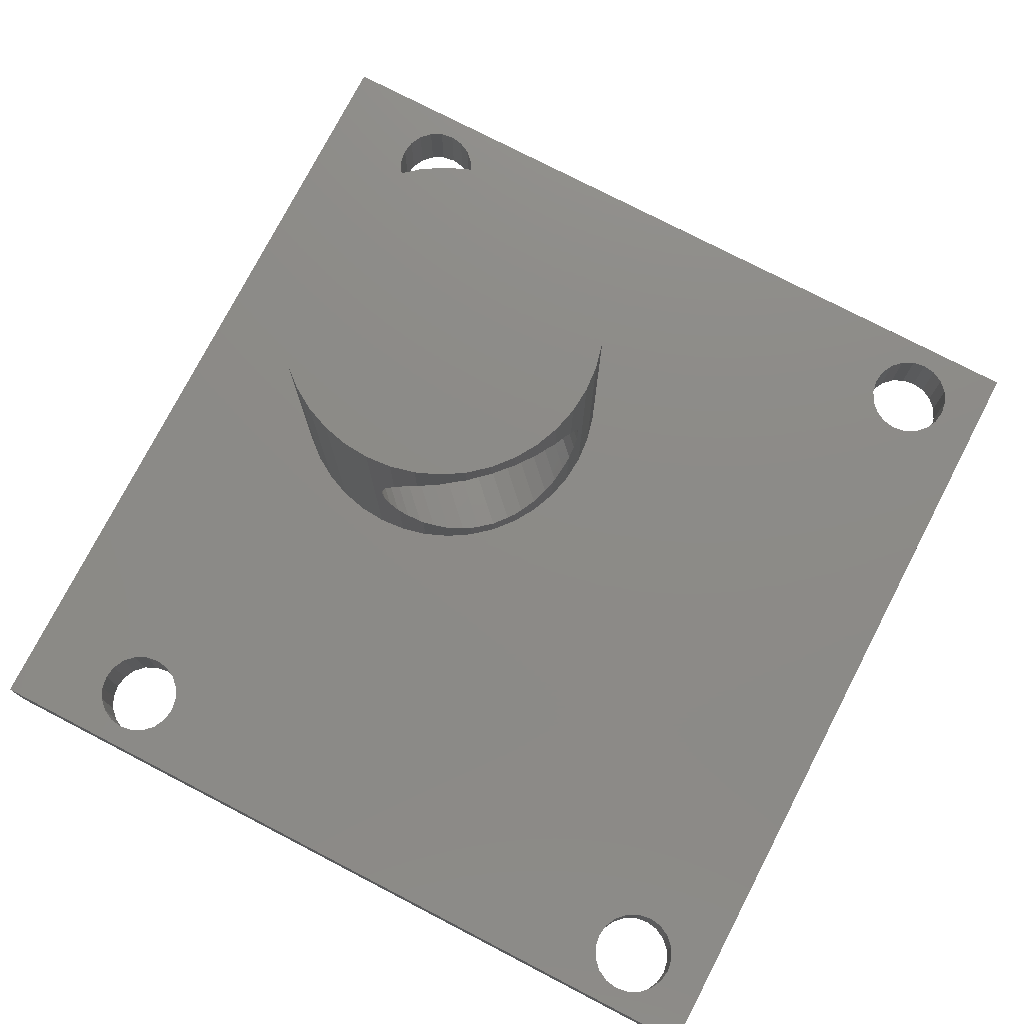
<metadata>
{"format":"stl","ext":"stl","renderer":"f3d","projection":"perspective","resolution":1024,"background":"white","views":[{"elev":76.4,"azim":117.4,"up":"+Z"}]}
</metadata>
<code>
# stl→obj: 412 verts, 840 faces
v 5.074 -19.06 0
v 5.294 -18.15 9.99
v 5.294 -18.15 0
v 5.074 -19.06 9.99
v 16.71 -21.85 9.99
v 16.93 -20.94 0
v 16.93 -20.94 9.99
v 16.71 -21.85 0
v 17 -20 0
v 17 -20 9.99
v 16.35 -22.72 9.99
v 16.35 -22.72 0
v 13.72 -14.65 8.531
v 12.85 -14.29 9.99
v 13.72 -14.65 9.99
v 13.23 -14.45 8.226
v 12.85 -14.29 7.908
v 12.85 -14.29 0
v 13.72 -14.65 1.449
v 13.72 -14.65 0
v 13.23 -14.45 1.754
v 12.85 -14.29 2.072
v 16.01 -16.73 1.186
v 15.85 -16.47 0
v 15.85 -16.47 1.114
v 16.35 -17.28 0
v 16.33 -17.24 1.426
v 16.35 -17.28 1.449
v 15.85 -16.47 9.99
v 16.01 -16.73 8.794
v 15.85 -16.47 8.866
v 16.35 -17.28 9.99
v 16.33 -17.24 8.554
v 16.35 -17.28 8.531
v 7.235 -24.65 8.941
v 6.757 -24.24 9.99
v 6.757 -24.24 8.99
v 7.473 -24.85 9.99
v 7.473 -24.85 8.866
v 6.757 -24.24 0
v 7.235 -24.65 1.039
v 6.757 -24.24 0.99
v 7.473 -24.85 0
v 7.473 -24.85 1.114
v 8.276 -25.35 8.531
v 9.146 -25.71 9.99
v 8.276 -25.35 9.99
v 8.773 -25.55 8.226
v 9.146 -25.71 7.908
v 9.146 -25.71 0
v 8.276 -25.35 1.449
v 8.276 -25.35 0
v 8.773 -25.55 1.754
v 9.146 -25.71 2.072
v 15.65 -16.23 1.039
v 15.24 -15.76 0
v 15.24 -15.76 0.99
v 15.24 -15.76 9.99
v 15.65 -16.23 8.941
v 15.24 -15.76 8.99
v 16.93 -19.06 6.867
v 16.93 -19.06 9.99
v 16.93 -19.11 6.806
v 16.95 -19.43 6.226
v 16.97 -19.62 5.616
v 16.98 -19.68 4.99
v 16.93 -19.06 3.113
v 16.93 -19.11 3.174
v 16.95 -19.43 3.754
v 16.97 -19.62 4.364
v 16.93 -19.06 0
v 16.71 -18.15 9.99
v 16.55 -17.77 8.226
v 16.71 -18.15 7.908
v 16.71 -18.15 0
v 16.55 -17.77 1.754
v 16.71 -18.15 2.072
v 5.654 -17.28 9.99
v 5.654 -17.28 0
v 5 -20 0
v 5.025 -20.32 4.99
v 5 -20 9.99
v 5.03 -20.38 4.364
v 5.045 -20.57 3.754
v 5.07 -20.89 3.174
v 5.074 -20.94 3.113
v 5.074 -20.94 0
v 5.03 -20.38 5.616
v 5.045 -20.57 6.226
v 5.07 -20.89 6.806
v 5.074 -20.94 6.867
v 5.074 -20.94 9.99
v 5.153 -21.27 2.639
v 5.265 -21.73 2.162
v 5.294 -21.85 2.072
v 5.294 -21.85 0
v 5.153 -21.27 7.341
v 5.265 -21.73 7.818
v 5.294 -21.85 7.908
v 5.294 -21.85 9.99
v 11.94 -25.93 0
v 12.85 -25.71 9.99
v 11.94 -25.93 9.99
v 12.85 -25.71 0
v 10.06 -25.93 6.867
v 11 -26 9.99
v 10.06 -25.93 9.99
v 10.11 -25.93 6.806
v 10.43 -25.95 6.226
v 10.62 -25.97 5.616
v 10.68 -25.98 4.99
v 11 -26 0
v 10.06 -25.93 3.113
v 10.06 -25.93 0
v 10.11 -25.93 3.174
v 10.43 -25.95 3.754
v 10.62 -25.97 4.364
v 6.146 -16.47 0
v 6.757 -15.76 9.99
v 6.757 -15.76 0
v 6.146 -16.47 9.99
v 10.06 -14.07 0
v 9.146 -14.29 9.99
v 10.06 -14.07 9.99
v 9.146 -14.29 0
v 7.473 -15.15 0
v 7.473 -15.15 9.99
v 15.85 -23.53 9.99
v 15.85 -23.53 0
v 5.448 -22.23 1.754
v 5.654 -22.72 1.449
v 5.654 -22.72 0
v 5.448 -22.23 8.226
v 5.654 -22.72 8.531
v 5.654 -22.72 9.99
v 7.734 -25.01 8.794
v 8.243 -25.33 8.554
v 7.734 -25.01 1.186
v 8.243 -25.33 1.426
v 11 -14 0
v 11 -14 9.99
v 13.72 -25.35 0
v 14.53 -24.85 9.99
v 13.72 -25.35 9.99
v 14.53 -24.85 0
v 14.27 -14.99 8.794
v 14.53 -15.15 9.99
v 14.53 -15.15 8.866
v 13.76 -14.67 8.554
v 14.53 -15.15 0
v 14.27 -14.99 1.186
v 14.53 -15.15 1.114
v 13.76 -14.67 1.426
v 6.35 -23.77 8.941
v 6.146 -23.53 9.99
v 6.146 -23.53 8.866
v 6.146 -23.53 0
v 6.35 -23.77 1.039
v 6.146 -23.53 1.114
v 9.265 -25.73 2.162
v 9.73 -25.85 2.639
v 9.265 -25.73 7.818
v 9.73 -25.85 7.341
v 15.24 -24.24 9.99
v 11.94 -14.07 9.99
v 8.276 -14.65 9.99
v 8.276 -14.65 0
v 15.24 -24.24 0
v 11.94 -14.07 6.867
v 11.89 -14.07 6.806
v 11.57 -14.05 6.226
v 11.38 -14.03 5.616
v 11.32 -14.03 4.99
v 11.94 -14.07 3.113
v 11.94 -14.07 0
v 11.89 -14.07 3.174
v 11.57 -14.05 3.754
v 11.38 -14.03 4.364
v 12.73 -14.27 2.162
v 12.27 -14.15 2.639
v 12.73 -14.27 7.818
v 12.27 -14.15 7.341
v 14.77 -15.35 1.039
v 14.77 -15.35 8.941
v 16.73 -18.27 7.818
v 16.85 -18.73 7.341
v 16.73 -18.27 2.162
v 16.85 -18.73 2.639
v 5.674 -22.76 1.426
v 5.986 -23.27 1.186
v 5.674 -22.76 8.554
v 5.986 -23.27 8.794
v 30.1 -30 0
v 30.1 0 -2.52
v 30.1 0 0
v 30.1 -30 -2.52
v 2.25 -4.5 0
v 3.677 -24.84 0
v 3.75 -25.3 0
v 1.786 -4.427 0
v 3.464 -24.42 0
v 3.132 -24.09 0
v 1.368 -4.214 0
v 2.714 -23.87 0
v 2.25 -23.8 0
v 1.368 -24.09 0
v 1.786 -23.87 0
v 1.036 -3.882 0
v 1.036 -24.42 0
v 0.8234 -3.464 0
v 0.8234 -24.84 0
v 0 0 0
v 0.75 -3 0
v 29.28 -24.84 0
v 29.28 -3.464 0
v 29.35 -25.3 0
v 29.06 -3.882 0
v 29.06 -24.42 0
v 28.73 -4.214 0
v 28.73 -24.09 0
v 28.31 -4.427 0
v 28.31 -23.87 0
v 27.85 -4.5 0
v 27.85 -23.8 0
v 27.39 -4.427 0
v 27.39 -23.87 0
v 26.97 -4.214 0
v 26.64 -3.882 0
v 26.42 -3.464 0
v 26.97 -24.09 0
v 26.35 -3 0
v 29.35 -3 0
v 29.28 -2.536 0
v 29.06 -2.118 0
v 28.73 -1.786 0
v 28.31 -1.573 0
v 27.85 -1.5 0
v 27.39 -1.573 0
v 2.714 -1.573 0
v 26.64 -24.42 0
v 3.75 -3 0
v 26.42 -2.536 0
v 3.677 -2.536 0
v 26.64 -2.118 0
v 26.42 -24.84 0
v 3.464 -2.118 0
v 26.97 -1.786 0
v 3.677 -3.464 0
v 3.464 -3.882 0
v 2.714 -4.427 0
v 3.132 -4.214 0
v 3.132 -1.786 0
v 0.75 -25.3 0
v 0.8234 -2.536 0
v 1.036 -2.118 0
v 1.368 -1.786 0
v 1.786 -1.573 0
v 2.25 -1.5 0
v 29.28 -25.76 0
v 29.06 -26.18 0
v 28.73 -26.51 0
v 28.31 -26.73 0
v 27.85 -26.8 0
v 27.39 -26.73 0
v 26.97 -26.51 0
v 26.64 -26.18 0
v 26.35 -25.3 0
v 26.42 -25.76 0
v 0 -30 0
v 3.677 -25.76 0
v 3.464 -26.18 0
v 3.132 -26.51 0
v 2.714 -26.73 0
v 2.25 -26.8 0
v 1.786 -26.73 0
v 1.368 -26.51 0
v 1.036 -26.18 0
v 0.8234 -25.76 0
v 0 -30 -2.52
v 0 0 -2.52
v 3.4 -30 -2.5
v 3.4 -30 -2.52
v 26.9 -30 -2.5
v 26.9 -30 -2.52
v 20.53 0 -2.5
v 20.53 0 -2.52
v 9.77 0 -2.5
v 9.77 0 -2.52
v 26.65 -28.07 -2.5
v 26.9 -28.5 -2.5
v 25.15 -27.21 -2.5
v 5.15 -24.79 -2.5
v 25.15 -24.79 -2.5
v 19.9 -9.5 -2.5
v 20.53 -5 -2.5
v 19.9 -11.5 -2.5
v 5.15 -27.21 -2.5
v 3.4 -5.5 -2.5
v 9.9 -9.5 -2.5
v 9.9 -11.5 -2.5
v 3.652 -28.07 -2.5
v 3.4 -28.5 -2.5
v 26.9 -23.5 -2.5
v 26.65 -23.93 -2.5
v 26.9 -5.5 -2.5
v 26.4 -5 -2.5
v 9.77 -5 -2.5
v 3.4 -23.5 -2.5
v 3.652 -23.93 -2.5
v 3.9 -5 -2.5
v 26.9 -23.5 -2.52
v 26.9 -5.5 -2.52
v 26.65 -23.93 -2.52
v 25.15 -24.79 -2.52
v 25.15 -27.21 -2.52
v 26.65 -28.07 -2.52
v 26.9 -28.5 -2.52
v 3.4 -28.5 -2.52
v 3.652 -28.07 -2.52
v 5.15 -27.21 -2.52
v 5.15 -24.79 -2.52
v 3.652 -23.93 -2.52
v 3.4 -23.5 -2.52
v 3.4 -5.5 -2.52
v 3.9 -5 -2.52
v 20.53 -5 -2.52
v 26.4 -5 -2.52
v 9.77 -5 -2.52
v 19.9 -9.5 -0.51
v 19.9 -11.5 -0.51
v 9.9 -11.5 -0.51
v 9.9 -9.5 -0.51
v 3.464 -26.18 -2.52
v 3.677 -25.76 -2.52
v 3.75 -25.3 -2.52
v 3.132 -26.51 -2.52
v 3.132 -24.09 -2.52
v 3.464 -24.42 -2.52
v 2.714 -23.87 -2.52
v 2.714 -26.73 -2.52
v 1.368 -26.51 -2.52
v 1.036 -26.18 -2.52
v 1.786 -23.87 -2.52
v 2.25 -23.8 -2.52
v 0.8234 -25.76 -2.52
v 0.75 -25.3 -2.52
v 2.25 -26.8 -2.52
v 3.677 -24.84 -2.52
v 1.036 -24.42 -2.52
v 1.368 -24.09 -2.52
v 1.786 -26.73 -2.52
v 0.8234 -24.84 -2.52
v 29.06 -26.18 -2.52
v 29.28 -25.76 -2.52
v 29.35 -25.3 -2.52
v 29.28 -24.84 -2.52
v 27.85 -26.8 -2.52
v 27.39 -26.73 -2.52
v 26.42 -25.76 -2.52
v 26.64 -26.18 -2.52
v 29.06 -24.42 -2.52
v 28.31 -26.73 -2.52
v 26.97 -26.51 -2.52
v 26.97 -24.09 -2.52
v 27.39 -23.87 -2.52
v 27.85 -23.8 -2.52
v 28.31 -23.87 -2.52
v 26.64 -24.42 -2.52
v 26.35 -25.3 -2.52
v 26.42 -24.84 -2.52
v 28.73 -24.09 -2.52
v 28.73 -26.51 -2.52
v 3.464 -3.882 -2.52
v 3.677 -3.464 -2.52
v 3.75 -3 -2.52
v 3.132 -4.214 -2.52
v 2.25 -4.5 -2.52
v 1.786 -4.427 -2.52
v 1.036 -3.882 -2.52
v 1.368 -4.214 -2.52
v 2.714 -4.427 -2.52
v 3.677 -2.536 -2.52
v 3.464 -2.118 -2.52
v 1.368 -1.786 -2.52
v 1.786 -1.573 -2.52
v 2.714 -1.573 -2.52
v 3.132 -1.786 -2.52
v 1.036 -2.118 -2.52
v 0.8234 -2.536 -2.52
v 0.8234 -3.464 -2.52
v 2.25 -1.5 -2.52
v 0.75 -3 -2.52
v 26.42 -2.536 -2.52
v 26.35 -3 -2.52
v 28.73 -1.786 -2.52
v 29.06 -2.118 -2.52
v 29.06 -3.882 -2.52
v 29.28 -3.464 -2.52
v 29.35 -3 -2.52
v 28.73 -4.214 -2.52
v 29.28 -2.536 -2.52
v 28.31 -1.573 -2.52
v 27.39 -4.427 -2.52
v 26.97 -4.214 -2.52
v 26.64 -2.118 -2.52
v 27.39 -1.573 -2.52
v 27.85 -1.5 -2.52
v 26.97 -1.786 -2.52
v 28.31 -4.427 -2.52
v 26.42 -3.464 -2.52
v 26.64 -3.882 -2.52
v 27.85 -4.5 -2.52
f 1 2 3
f 2 1 4
f 5 6 7
f 6 5 8
f 7 9 10
f 9 7 6
f 11 8 5
f 8 11 12
f 13 14 15
f 16 14 13
f 14 16 17
f 18 19 20
f 19 18 21
f 21 18 22
f 23 24 25
f 26 23 27
f 26 27 28
f 23 26 24
f 29 30 31
f 32 30 29
f 30 32 33
f 33 32 34
f 35 36 37
f 36 35 38
f 38 35 39
f 40 41 42
f 43 41 40
f 41 43 44
f 45 46 47
f 48 46 45
f 46 48 49
f 50 51 52
f 51 50 53
f 53 50 54
f 55 56 57
f 24 55 25
f 55 24 56
f 58 59 60
f 29 59 58
f 59 29 31
f 10 61 62
f 61 10 63
f 63 10 64
f 65 10 66
f 64 10 65
f 9 67 68
f 9 68 69
f 9 69 70
f 67 9 71
f 66 9 70
f 9 66 10
f 72 34 32
f 34 72 73
f 73 72 74
f 75 28 76
f 75 76 77
f 28 75 26
f 3 78 79
f 78 3 2
f 80 81 82
f 80 83 81
f 80 84 83
f 80 85 84
f 86 80 87
f 80 86 85
f 88 82 81
f 89 82 88
f 90 82 89
f 91 82 90
f 82 91 92
f 87 93 86
f 87 94 93
f 95 87 96
f 87 95 94
f 97 92 91
f 98 92 97
f 99 92 98
f 92 99 100
f 101 102 103
f 102 101 104
f 105 106 107
f 108 106 105
f 109 106 108
f 110 106 109
f 111 106 110
f 112 113 114
f 113 112 115
f 115 112 116
f 111 112 106
f 117 112 111
f 116 112 117
f 118 119 120
f 119 118 121
f 122 123 124
f 123 122 125
f 126 119 127
f 119 126 120
f 128 12 11
f 12 128 129
f 96 130 95
f 131 96 132
f 96 131 130
f 133 100 99
f 134 100 133
f 100 134 135
f 136 38 39
f 38 136 47
f 137 47 136
f 47 137 45
f 43 138 44
f 52 138 43
f 138 52 139
f 139 52 51
f 140 124 141
f 124 140 122
f 142 143 144
f 143 142 145
f 146 147 148
f 147 146 15
f 149 15 146
f 15 149 13
f 150 151 152
f 20 151 150
f 151 20 153
f 153 20 19
f 154 155 156
f 36 154 37
f 154 36 155
f 157 158 159
f 40 158 157
f 158 40 42
f 114 54 50
f 54 114 160
f 160 114 161
f 161 114 113
f 49 107 46
f 162 107 49
f 163 107 162
f 107 163 105
f 62 7 10
f 72 7 62
f 72 5 7
f 32 5 72
f 32 11 5
f 29 11 32
f 29 128 11
f 58 128 29
f 58 164 128
f 147 164 58
f 147 143 164
f 15 143 147
f 15 144 143
f 14 144 15
f 14 102 144
f 165 102 14
f 165 103 102
f 141 103 165
f 141 106 103
f 124 106 141
f 124 107 106
f 123 107 124
f 123 46 107
f 166 46 123
f 166 47 46
f 127 47 166
f 127 38 47
f 119 38 127
f 119 36 38
f 121 36 119
f 121 155 36
f 78 155 121
f 78 135 155
f 2 135 78
f 2 100 135
f 4 100 2
f 4 92 100
f 92 4 82
f 167 127 166
f 127 167 126
f 164 129 128
f 129 164 168
f 145 164 143
f 164 145 168
f 169 141 165
f 170 141 169
f 171 141 170
f 172 141 171
f 173 141 172
f 140 174 175
f 174 140 176
f 176 140 177
f 173 140 141
f 178 140 173
f 177 140 178
f 125 166 123
f 166 125 167
f 79 121 118
f 121 79 78
f 175 22 18
f 22 175 179
f 179 175 180
f 180 175 174
f 17 165 14
f 181 165 17
f 182 165 181
f 165 182 169
f 56 183 57
f 150 183 56
f 183 150 152
f 184 58 60
f 58 184 147
f 147 184 148
f 80 4 1
f 4 80 82
f 62 74 72
f 74 62 185
f 185 62 186
f 186 62 61
f 71 77 187
f 71 187 188
f 71 188 67
f 77 71 75
f 104 144 102
f 144 104 142
f 112 103 106
f 103 112 101
f 132 189 131
f 132 190 189
f 157 190 132
f 190 157 159
f 191 135 134
f 192 135 191
f 155 192 156
f 192 155 135
f 117 66 70
f 66 117 111
f 183 42 57
f 42 183 158
f 23 139 27
f 139 23 138
f 163 185 186
f 185 163 162
f 179 21 22
f 179 130 21
f 94 130 179
f 130 94 95
f 187 161 188
f 161 187 160
f 98 182 181
f 182 98 97
f 176 180 174
f 85 180 176
f 86 180 85
f 180 86 93
f 116 70 69
f 70 116 117
f 16 181 17
f 133 181 16
f 98 133 99
f 133 98 181
f 85 177 84
f 177 85 176
f 30 59 31
f 136 59 30
f 35 136 39
f 136 35 59
f 184 146 148
f 154 146 184
f 192 154 156
f 154 192 146
f 182 170 169
f 182 90 170
f 182 91 90
f 91 182 97
f 185 73 74
f 162 73 185
f 48 162 49
f 162 48 73
f 172 89 88
f 89 172 171
f 149 16 13
f 191 16 149
f 133 191 134
f 191 133 16
f 35 60 59
f 60 35 37
f 172 81 173
f 81 172 88
f 153 190 151
f 190 153 189
f 68 116 69
f 116 68 115
f 163 61 63
f 61 163 186
f 108 163 63
f 163 108 105
f 84 178 83
f 178 84 177
f 180 94 179
f 94 180 93
f 151 183 152
f 151 158 183
f 190 158 151
f 158 190 159
f 57 41 55
f 41 57 42
f 27 76 28
f 27 53 76
f 139 53 27
f 53 139 51
f 161 67 188
f 67 161 68
f 115 161 113
f 161 115 68
f 81 178 173
f 178 81 83
f 109 63 64
f 63 109 108
f 171 90 89
f 90 171 170
f 192 149 146
f 149 192 191
f 65 109 64
f 109 65 110
f 66 110 65
f 110 66 111
f 55 23 25
f 55 138 23
f 41 138 55
f 138 41 44
f 21 153 19
f 21 189 153
f 130 189 21
f 189 130 131
f 137 30 33
f 30 137 136
f 73 33 34
f 48 33 73
f 137 48 45
f 48 137 33
f 76 187 77
f 76 160 187
f 53 160 76
f 160 53 54
f 37 184 60
f 184 37 154
f 193 194 195
f 194 193 196
f 120 197 118
f 1 198 199
f 200 118 197
f 1 201 198
f 118 200 79
f 1 202 201
f 203 79 200
f 1 204 202
f 79 203 3
f 1 205 204
f 206 3 203
f 1 207 205
f 3 206 1
f 1 206 207
f 208 206 203
f 208 209 206
f 210 209 208
f 210 211 209
f 212 210 213
f 210 212 211
f 214 195 215
f 195 214 216
f 217 214 215
f 217 218 214
f 219 218 217
f 219 220 218
f 221 220 219
f 221 222 220
f 223 222 221
f 223 224 222
f 225 224 223
f 225 226 224
f 24 225 227
f 225 75 226
f 56 227 228
f 71 226 75
f 150 228 229
f 226 71 230
f 18 229 231
f 9 230 71
f 215 195 232
f 195 233 232
f 195 234 233
f 195 235 234
f 195 236 235
f 195 237 236
f 195 238 237
f 239 238 195
f 230 9 240
f 241 231 242
f 243 242 244
f 240 6 245
f 6 240 9
f 225 26 75
f 225 24 26
f 227 56 24
f 228 150 56
f 229 20 150
f 246 244 247
f 229 18 20
f 231 241 18
f 18 241 175
f 248 175 241
f 175 248 140
f 140 248 122
f 249 122 248
f 126 197 120
f 197 126 250
f 167 250 126
f 250 167 251
f 125 251 167
f 251 125 249
f 122 249 125
f 238 239 247
f 242 243 241
f 244 246 243
f 247 252 246
f 247 239 252
f 212 239 195
f 211 212 253
f 254 212 213
f 255 212 254
f 256 212 255
f 257 212 256
f 258 212 257
f 239 212 258
f 195 216 193
f 259 193 216
f 260 193 259
f 261 193 260
f 262 193 261
f 263 193 262
f 264 193 263
f 265 193 264
f 145 265 266
f 8 245 6
f 245 8 267
f 12 267 8
f 129 267 12
f 267 129 268
f 168 268 129
f 268 168 266
f 145 266 168
f 265 145 142
f 265 142 193
f 104 193 142
f 101 193 104
f 269 101 112
f 269 112 114
f 1 199 80
f 199 87 80
f 199 96 87
f 199 132 96
f 199 157 132
f 199 40 157
f 270 40 199
f 40 270 43
f 271 43 270
f 43 271 52
f 272 52 271
f 52 272 50
f 269 50 272
f 50 269 114
f 269 272 273
f 269 273 274
f 101 269 193
f 275 269 274
f 276 269 275
f 277 269 276
f 278 269 277
f 253 269 278
f 269 253 212
f 279 212 280
f 212 279 269
f 269 281 193
f 279 281 269
f 281 279 282
f 283 193 281
f 196 283 284
f 283 196 193
f 195 285 212
f 194 285 195
f 285 194 286
f 287 212 285
f 280 287 288
f 287 280 212
f 283 289 290
f 283 291 289
f 292 293 291
f 294 295 296
f 293 296 295
f 293 292 296
f 297 291 283
f 298 299 300
f 296 292 300
f 291 297 292
f 281 297 283
f 297 281 301
f 301 281 302
f 293 303 304
f 303 295 305
f 303 293 295
f 305 295 306
f 307 295 294
f 307 294 299
f 295 307 285
f 285 307 287
f 308 300 292
f 298 300 308
f 308 292 309
f 299 298 310
f 299 310 307
f 311 305 312
f 305 311 303
f 313 303 311
f 303 313 304
f 313 293 304
f 293 313 314
f 315 293 314
f 293 315 291
f 315 289 291
f 289 315 316
f 317 289 316
f 289 317 290
f 284 290 317
f 290 284 283
f 281 318 302
f 318 281 282
f 302 319 301
f 319 302 318
f 319 297 301
f 297 319 320
f 297 321 292
f 321 297 320
f 321 309 292
f 309 321 322
f 309 323 308
f 323 309 322
f 308 324 298
f 324 308 323
f 298 325 310
f 325 298 324
f 326 306 295
f 306 326 327
f 325 307 310
f 307 325 328
f 312 306 327
f 306 312 305
f 326 285 286
f 285 326 295
f 307 288 287
f 288 307 328
f 296 329 294
f 329 296 330
f 331 329 330
f 329 331 332
f 331 299 332
f 299 331 300
f 296 331 330
f 331 296 300
f 299 329 332
f 329 299 294
f 333 270 334
f 270 333 271
f 334 199 335
f 199 334 270
f 333 272 271
f 272 333 336
f 337 201 202
f 201 337 338
f 339 202 204
f 202 339 337
f 336 273 272
f 273 336 340
f 341 277 276
f 277 341 342
f 343 205 207
f 205 343 344
f 277 345 278
f 345 277 342
f 278 346 253
f 346 278 345
f 340 274 273
f 274 340 347
f 335 198 348
f 198 335 199
f 348 201 338
f 201 348 198
f 349 206 209
f 206 349 350
f 351 276 275
f 276 351 341
f 253 352 211
f 352 253 346
f 347 275 274
f 275 347 351
f 344 204 205
f 204 344 339
f 211 349 209
f 349 211 352
f 350 207 206
f 207 350 343
f 353 259 354
f 259 353 260
f 354 216 355
f 216 354 259
f 355 214 356
f 214 355 216
f 357 264 263
f 264 357 358
f 266 359 268
f 359 266 360
f 356 218 361
f 218 356 214
f 362 263 262
f 263 362 357
f 363 266 265
f 266 363 360
f 364 226 230
f 226 364 365
f 365 224 226
f 224 365 366
f 366 222 224
f 222 366 367
f 368 230 240
f 230 368 364
f 268 369 267
f 369 268 359
f 245 368 240
f 368 245 370
f 358 265 264
f 265 358 363
f 367 220 222
f 220 367 371
f 267 370 245
f 370 267 369
f 372 262 261
f 262 372 362
f 371 218 220
f 218 371 361
f 353 261 260
f 261 353 372
f 373 248 374
f 248 373 249
f 374 241 375
f 241 374 248
f 376 249 373
f 249 376 251
f 377 200 197
f 200 377 378
f 203 379 208
f 379 203 380
f 376 250 251
f 250 376 381
f 382 246 383
f 246 382 243
f 381 197 250
f 197 381 377
f 384 257 256
f 257 384 385
f 386 252 239
f 252 386 387
f 375 243 382
f 243 375 241
f 383 252 387
f 252 383 246
f 254 388 255
f 388 254 389
f 378 203 200
f 203 378 380
f 208 390 210
f 390 208 379
f 385 258 257
f 258 385 391
f 213 389 254
f 389 213 392
f 210 392 213
f 392 210 390
f 255 384 256
f 384 255 388
f 391 239 258
f 239 391 386
f 231 393 242
f 393 231 394
f 395 234 235
f 234 395 396
f 397 215 398
f 215 397 217
f 398 232 399
f 232 398 215
f 397 219 217
f 219 397 400
f 399 233 401
f 233 399 232
f 402 235 236
f 235 402 395
f 403 227 225
f 227 403 404
f 242 405 244
f 405 242 393
f 406 237 238
f 237 406 407
f 408 238 247
f 238 408 406
f 400 221 219
f 221 400 409
f 407 236 237
f 236 407 402
f 401 234 396
f 234 401 233
f 228 410 229
f 410 228 411
f 409 223 221
f 223 409 412
f 412 225 223
f 225 412 403
f 405 247 244
f 247 405 408
f 229 394 231
f 394 229 410
f 404 228 227
f 228 404 411
f 279 318 282
f 318 340 336
f 318 347 340
f 318 351 347
f 318 279 351
f 351 279 341
f 280 346 279
f 345 279 346
f 342 279 345
f 341 279 342
f 334 321 320
f 321 334 335
f 333 320 319
f 320 333 334
f 336 319 318
f 319 336 333
f 348 321 335
f 348 322 321
f 338 322 348
f 337 322 338
f 339 323 337
f 322 337 323
f 328 374 375
f 325 373 374
f 376 325 324
f 325 376 373
f 344 323 339
f 343 323 344
f 324 381 376
f 323 343 324
f 324 377 381
f 378 324 343
f 324 378 377
f 350 378 343
f 350 380 378
f 349 380 350
f 349 379 380
f 352 379 349
f 352 390 379
f 346 390 352
f 390 346 392
f 374 328 325
f 328 375 288
f 382 288 375
f 383 288 382
f 387 288 383
f 386 288 387
f 280 386 391
f 280 391 385
f 386 280 288
f 384 280 385
f 388 280 384
f 389 280 388
f 392 280 389
f 346 280 392
f 398 194 356
f 194 398 399
f 361 398 356
f 361 397 398
f 371 397 361
f 371 400 397
f 312 371 367
f 371 312 400
f 311 367 366
f 400 312 409
f 311 366 365
f 409 312 412
f 311 365 364
f 367 311 312
f 412 312 403
f 364 313 311
f 368 313 364
f 314 368 370
f 359 314 369
f 369 314 370
f 368 314 313
f 196 355 194
f 196 354 355
f 196 353 354
f 196 372 353
f 196 362 372
f 317 362 196
f 362 317 357
f 316 357 317
f 317 196 284
f 357 316 358
f 358 316 363
f 315 363 316
f 363 315 360
f 360 315 359
f 314 359 315
f 356 194 355
f 401 194 399
f 396 194 401
f 395 194 396
f 402 194 395
f 407 194 402
f 406 194 407
f 286 406 408
f 286 394 326
f 394 286 393
f 393 286 405
f 405 286 408
f 406 286 194
f 327 403 312
f 403 327 404
f 404 327 411
f 411 327 410
f 326 410 327
f 410 326 394

</code>
